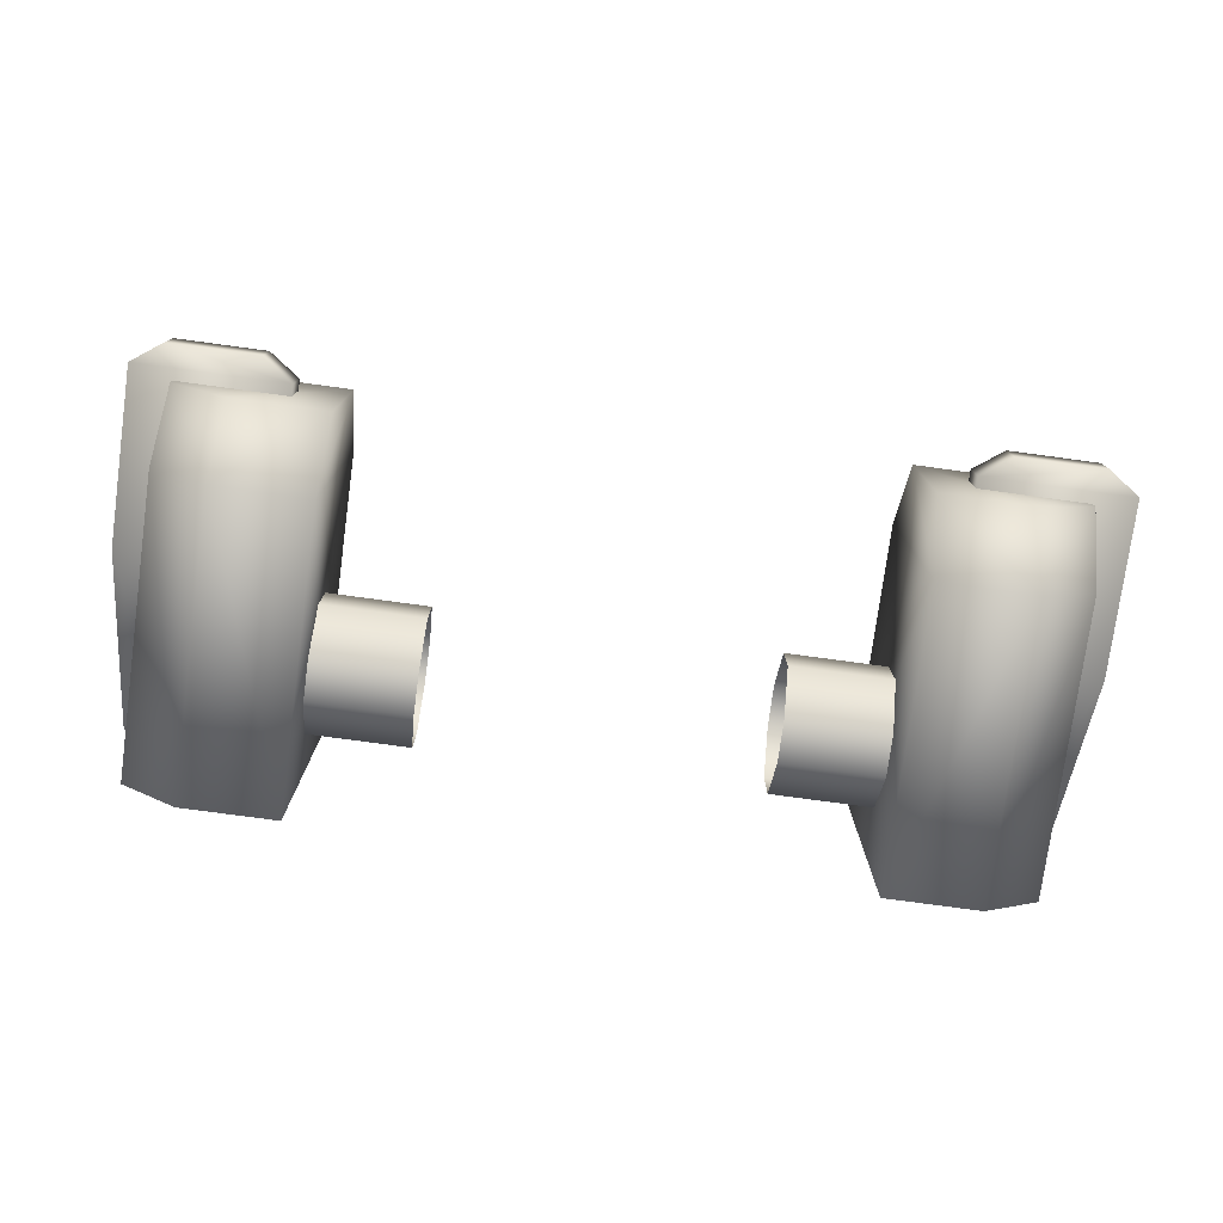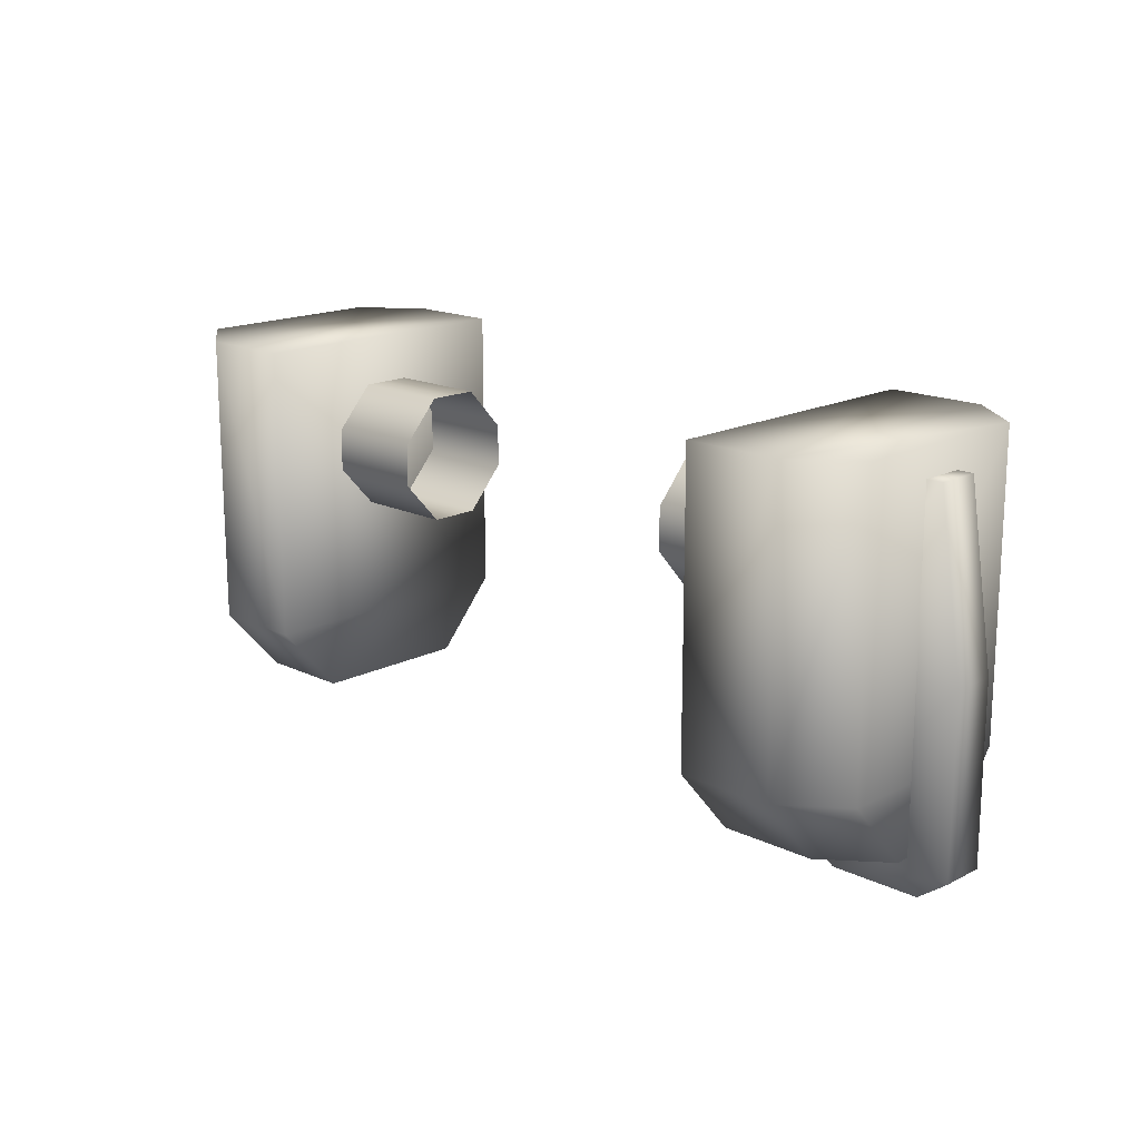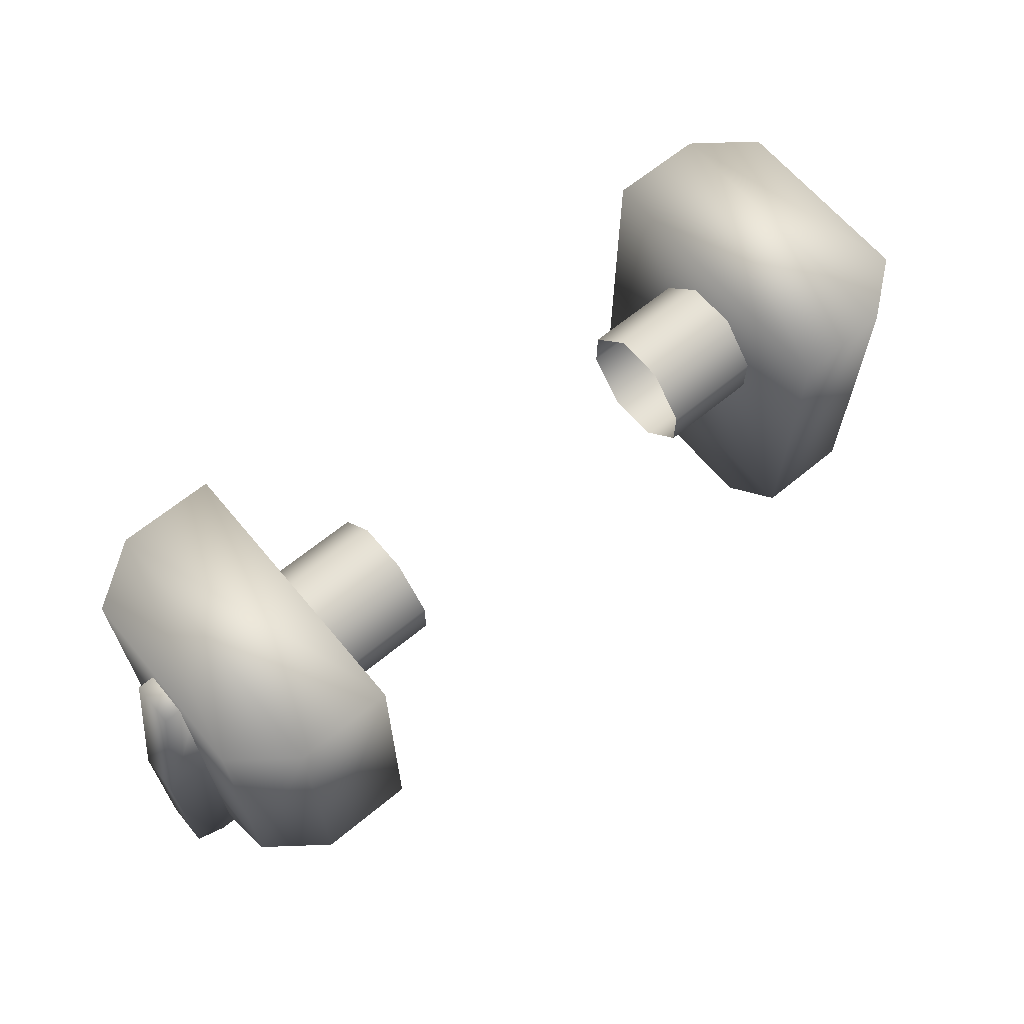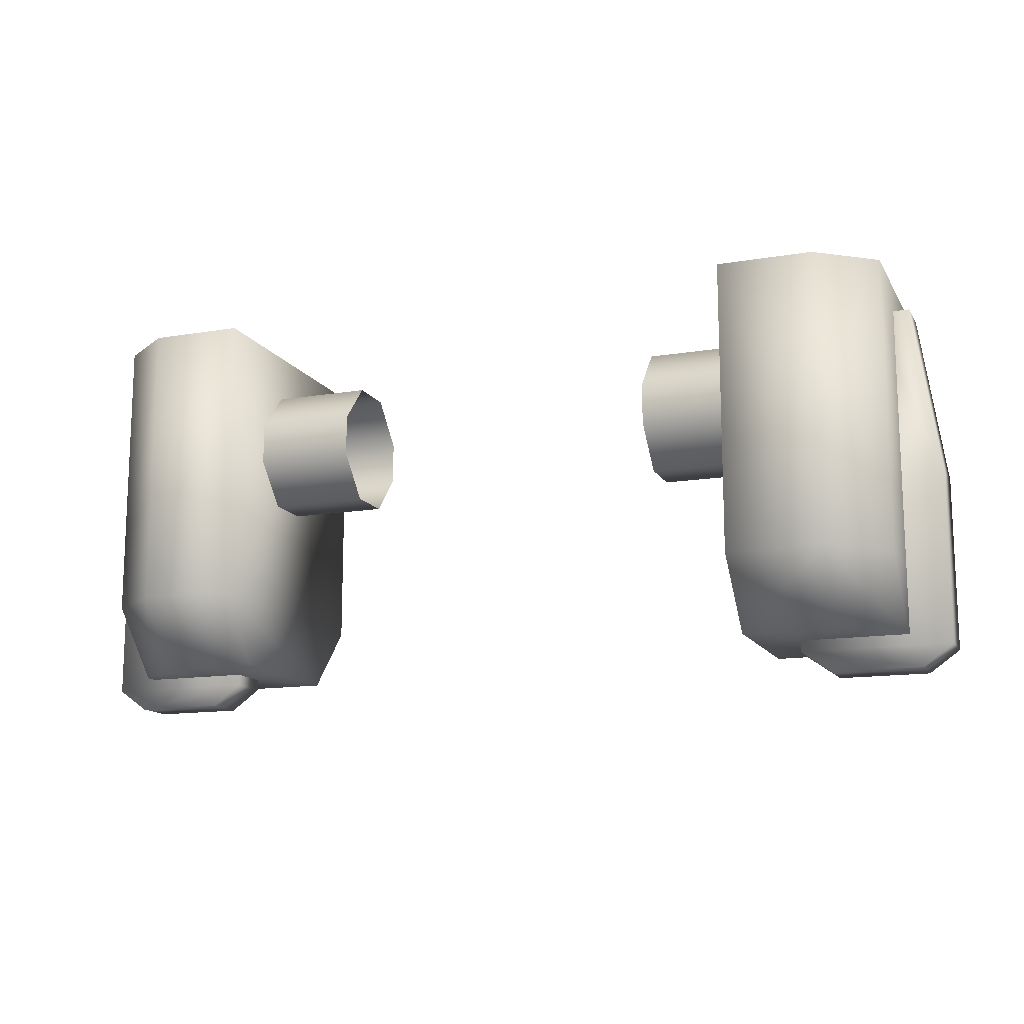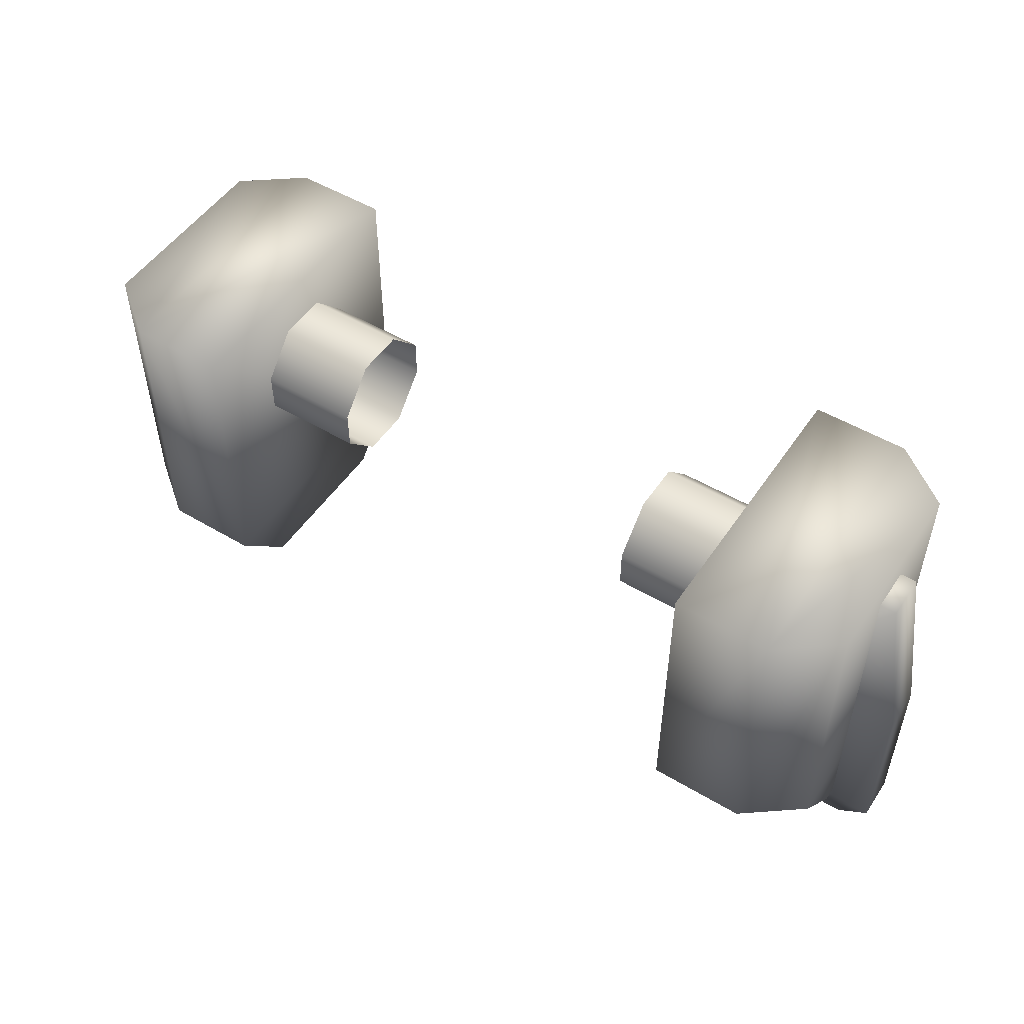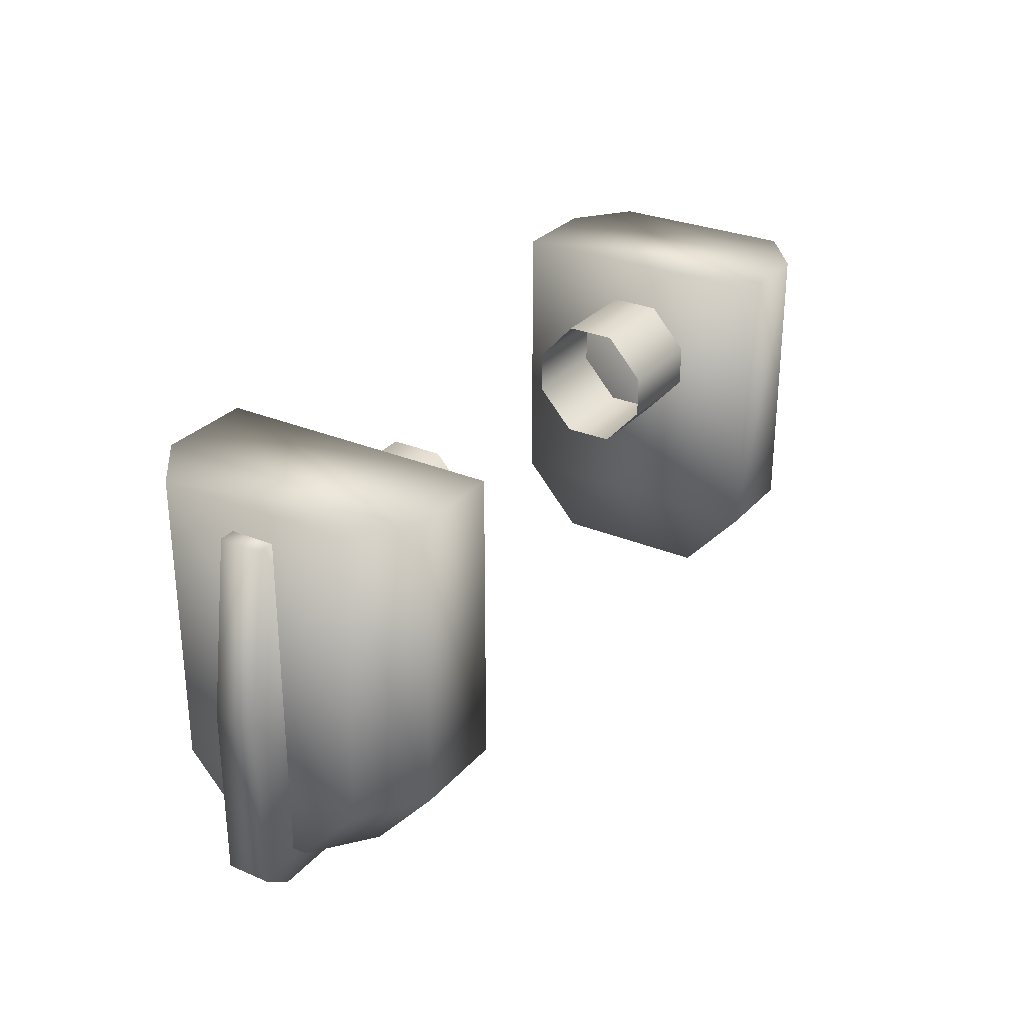
<metadata>
{"format":"obj","ext":"obj","renderer":"f3d","projection":"perspective","resolution":1024,"background":"white","views":[{"elev":-77.3,"azim":172.3,"up":"+Y"},{"elev":16.6,"azim":-135.8,"up":"+Z"},{"elev":64.5,"azim":-39.7,"up":"+Z"},{"elev":-13.8,"azim":20.5,"up":"+Z"},{"elev":51.1,"azim":-147.0,"up":"+Z"},{"elev":28.6,"azim":122.4,"up":"+Z"}]}
</metadata>
<code>
o PlatformFlakBarrelAnimated1_Cube.000
v 0.3461 -0.05148 0.1289
v 0.3461 -0.05148 -0.1289
v 0.604 -0.05148 -0.1289
v 0.604 -0.05148 0.1289
v 0.3461 0.05148 0.1289
v 0.3461 0.05148 -0.1289
v 0.604 0.05148 -0.1289
v 0.604 0.05148 0.1289
v 0.3461 0.1289 0.04298
v 0.3461 0.1289 -0.04298
v 0.3461 -0.1289 -0.04298
v 0.3461 -0.1289 0.04298
v 0.604 0.1289 -0.04298
v 0.604 0.1289 0.04298
v 0.604 -0.1289 0.04298
v 0.604 -0.1289 -0.04298
v -0.3461 -0.05148 0.1289
v -0.3461 -0.05148 -0.1289
v -0.604 -0.05148 -0.1289
v -0.604 -0.05148 0.1289
v -0.3461 0.05148 0.1289
v -0.3461 0.05148 -0.1289
v -0.604 0.05148 -0.1289
v -0.604 0.05148 0.1289
v -0.3461 0.1289 0.04298
v -0.3461 0.1289 -0.04298
v -0.3461 -0.1289 -0.04298
v -0.3461 -0.1289 0.04298
v -0.604 0.1289 -0.04298
v -0.604 0.1289 0.04298
v -0.604 -0.1289 0.04298
v -0.604 -0.1289 -0.04298
v 0.5546 -0.2841 0.2288
v 0.5546 -0.2841 -0.372
v 0.7492 -0.2841 -0.372
v 0.7492 -0.2841 0.2288
v 0.5546 0.2987 0.2288
v 0.5546 0.2987 -0.372
v 0.7492 0.2987 -0.372
v 0.7492 0.2987 0.2288
v 0.5546 -0.1586 -0.5131
v 0.7492 -0.1586 -0.5131
v 0.5546 0.1733 -0.5131
v 0.7492 0.1733 -0.5131
v 0.8686 -0.1921 -0.372
v 0.8686 -0.1921 0.2288
v 0.8686 0.2068 -0.372
v 0.8686 0.2068 0.2288
v 0.8686 -0.06594 -0.5131
v 0.8686 0.08059 -0.5131
v 0.8224 -0.03802 0.1713
v 0.7087 -0.03802 -0.5809
v 0.8925 -0.03802 -0.5809
v 0.902 -0.03802 0.1713
v 0.8224 0.05166 0.1713
v 0.7087 0.05166 -0.5809
v 0.8925 0.05166 -0.5809
v 0.902 0.05166 0.1713
v 0.6467 0.05166 -0.1791
v 0.6467 -0.03802 -0.1791
v 0.9546 0.05166 -0.1791
v 0.9546 -0.03802 -0.1791
v 0.6467 0.05166 -0.5363
v 0.9546 -0.03802 -0.5363
v 0.6467 -0.03802 -0.5363
v 0.9546 0.05166 -0.5363
v -0.5546 -0.2841 0.2288
v -0.5546 -0.2841 -0.372
v -0.7492 -0.2841 -0.372
v -0.7492 -0.2841 0.2288
v -0.5546 0.2987 0.2288
v -0.5546 0.2987 -0.372
v -0.7492 0.2987 -0.372
v -0.7492 0.2987 0.2288
v -0.5546 -0.1586 -0.5131
v -0.7492 -0.1586 -0.5131
v -0.5546 0.1733 -0.5131
v -0.7492 0.1733 -0.5131
v -0.8686 -0.1921 -0.372
v -0.8686 -0.1921 0.2288
v -0.8686 0.2068 -0.372
v -0.8686 0.2068 0.2288
v -0.8686 -0.06594 -0.5131
v -0.8686 0.08059 -0.5131
v -0.8224 -0.03802 0.1713
v -0.7087 -0.03802 -0.5809
v -0.8925 -0.03802 -0.5809
v -0.902 -0.03802 0.1713
v -0.8224 0.05166 0.1713
v -0.7087 0.05166 -0.5809
v -0.8925 0.05166 -0.5809
v -0.902 0.05166 0.1713
v -0.6467 0.05166 -0.1791
v -0.6467 -0.03802 -0.1791
v -0.9546 0.05166 -0.1791
v -0.9546 -0.03802 -0.1791
v -0.6467 0.05166 -0.5363
v -0.9546 -0.03802 -0.5363
v -0.6467 -0.03802 -0.5363
v -0.9546 0.05166 -0.5363
f 6 7 3 2
f 8 5 1 4
f 11 2 3 16
f 13 7 6 10
f 1 12 15 4
f 12 11 16 15
f 8 14 9 5
f 14 13 10 9
f 22 18 19 23
f 24 20 17 21
f 27 32 19 18
f 29 26 22 23
f 17 20 31 28
f 28 31 32 27
f 24 21 25 30
f 30 25 26 29
f 37 38 34 33
f 34 38 43 41
f 36 35 45 46
f 40 37 33 36
f 33 34 35 36
f 40 39 38 37
f 43 44 42 41
f 39 40 48 47
f 35 34 41 42
f 38 39 44 43
f 47 48 46 45
f 47 45 49 50
f 44 39 47 50
f 40 36 46 48
f 35 42 49 45
f 42 44 50 49
f 63 56 52 65
f 56 57 53 52
f 61 58 54 62
f 58 55 51 54
f 65 52 53 64
f 66 57 56 63
f 55 59 60 51
f 66 61 62 64
f 51 60 62 54
f 58 61 59 55
f 59 63 65 60
f 60 65 64 62
f 61 66 63 59
f 57 66 64 53
f 71 67 68 72
f 68 75 77 72
f 70 80 79 69
f 74 70 67 71
f 67 70 69 68
f 74 71 72 73
f 77 75 76 78
f 73 81 82 74
f 69 76 75 68
f 72 77 78 73
f 81 79 80 82
f 81 84 83 79
f 78 84 81 73
f 74 82 80 70
f 69 79 83 76
f 76 83 84 78
f 97 99 86 90
f 90 86 87 91
f 95 96 88 92
f 92 88 85 89
f 99 98 87 86
f 100 97 90 91
f 89 85 94 93
f 100 98 96 95
f 85 88 96 94
f 92 89 93 95
f 93 94 99 97
f 94 96 98 99
f 95 93 97 100
f 91 87 98 100

</code>
